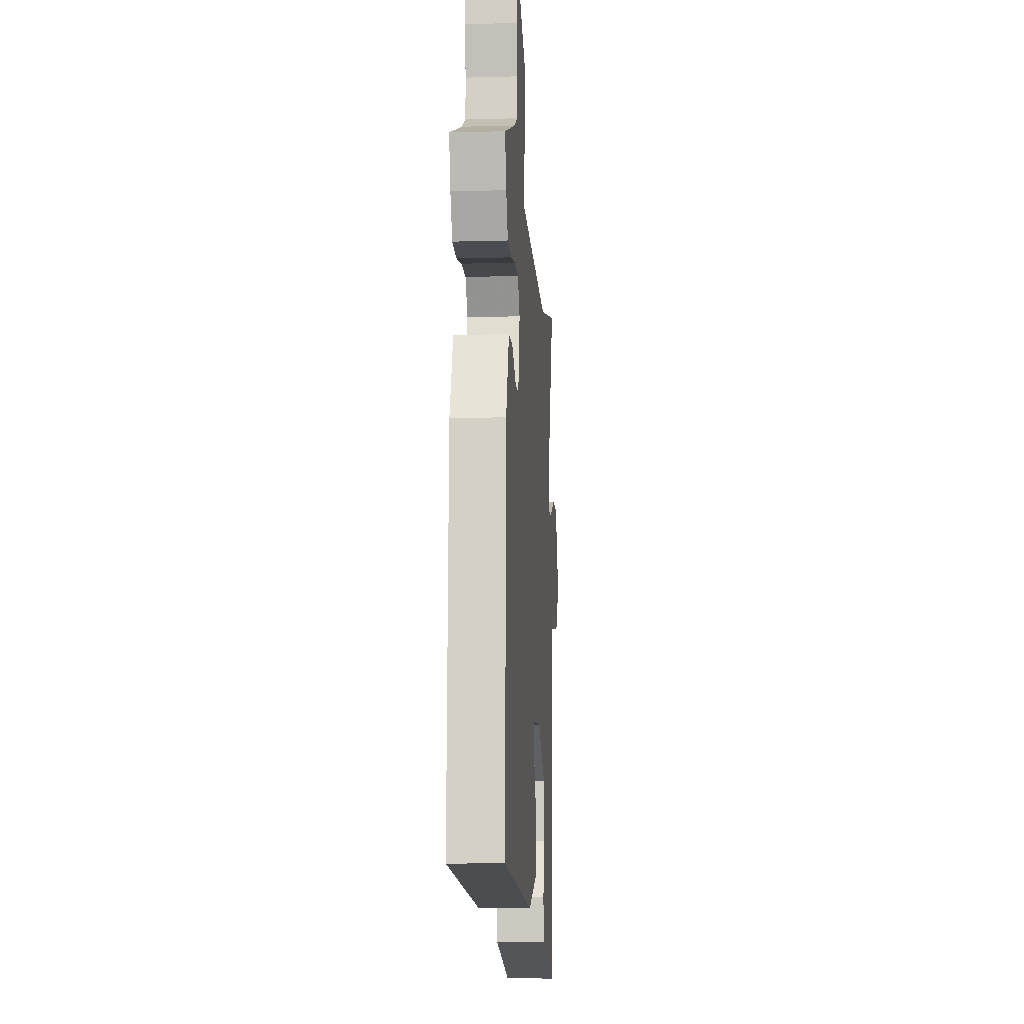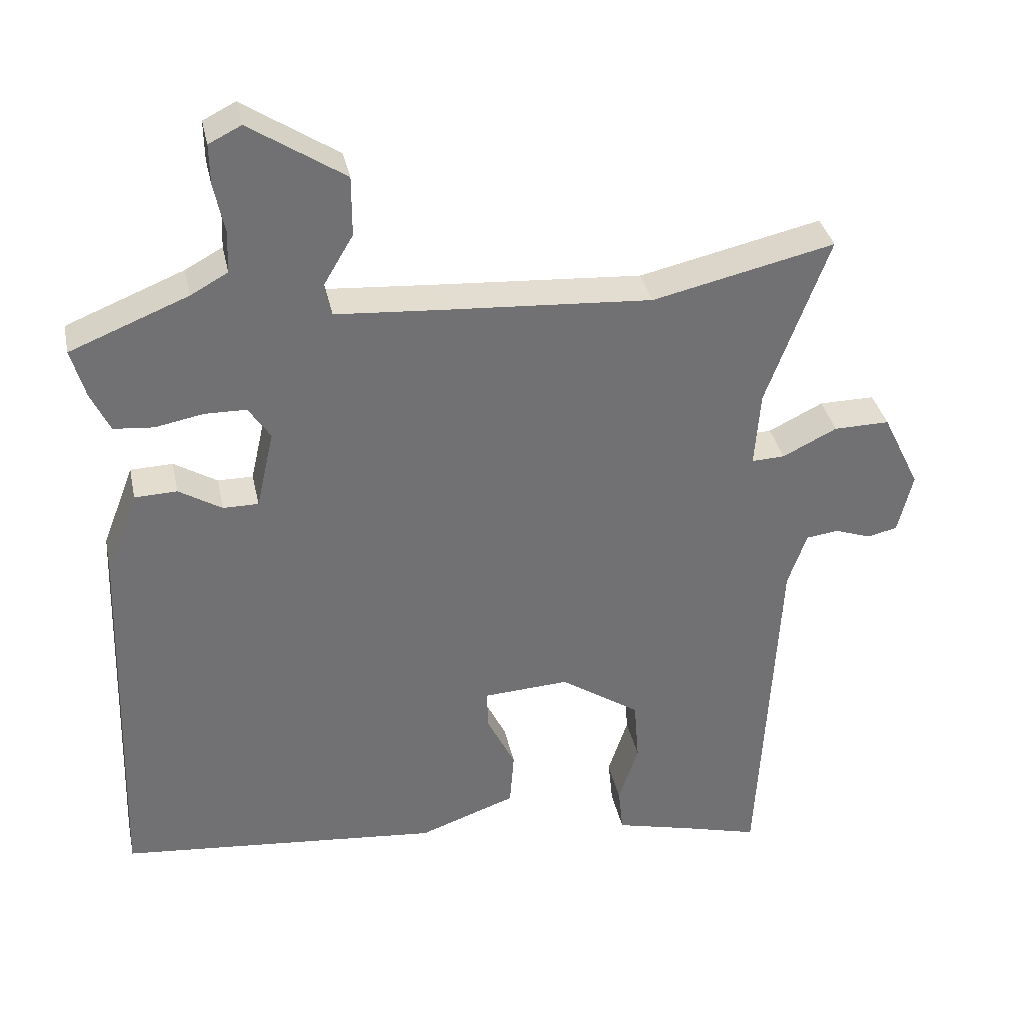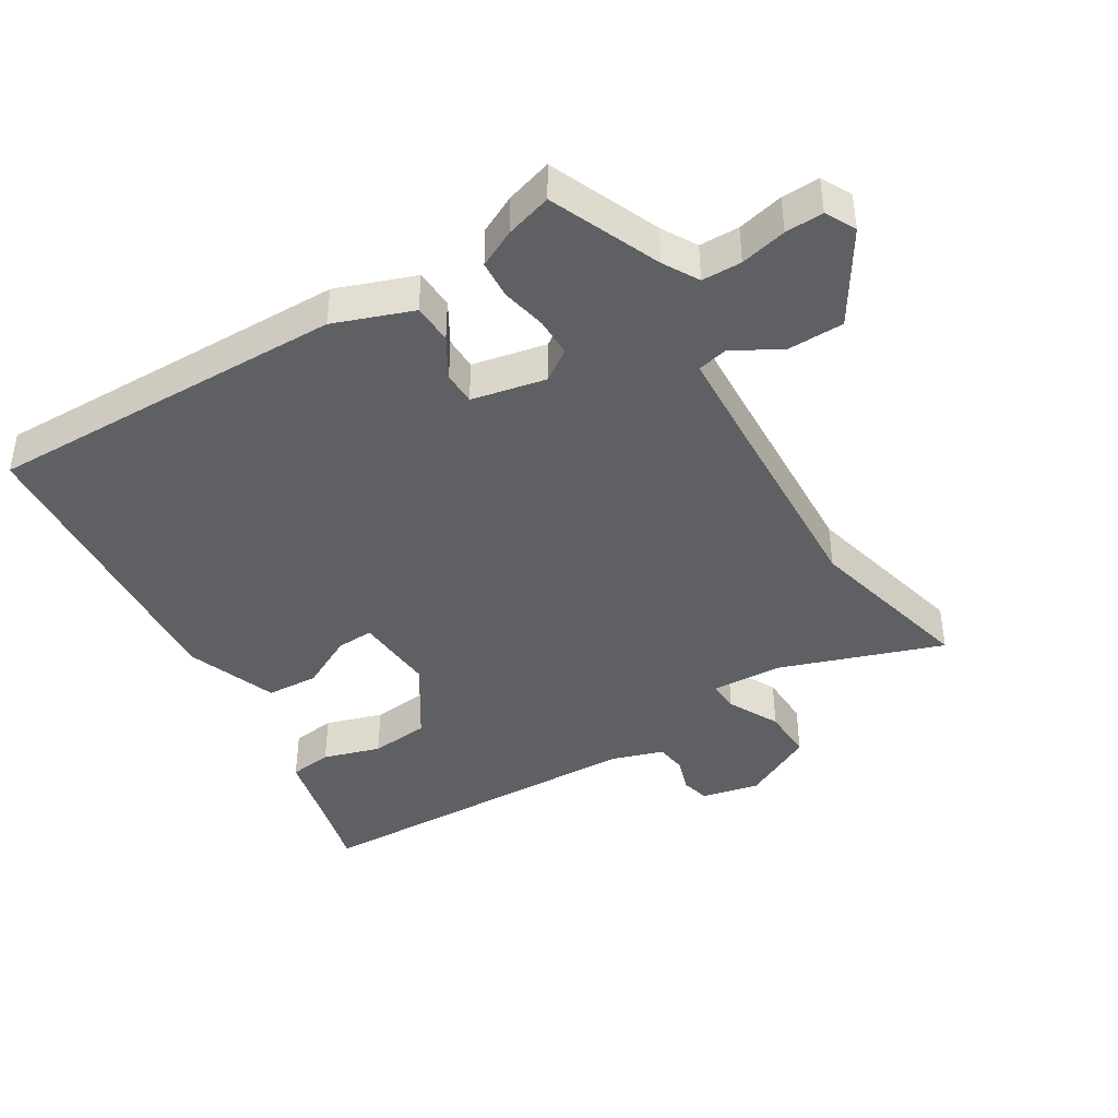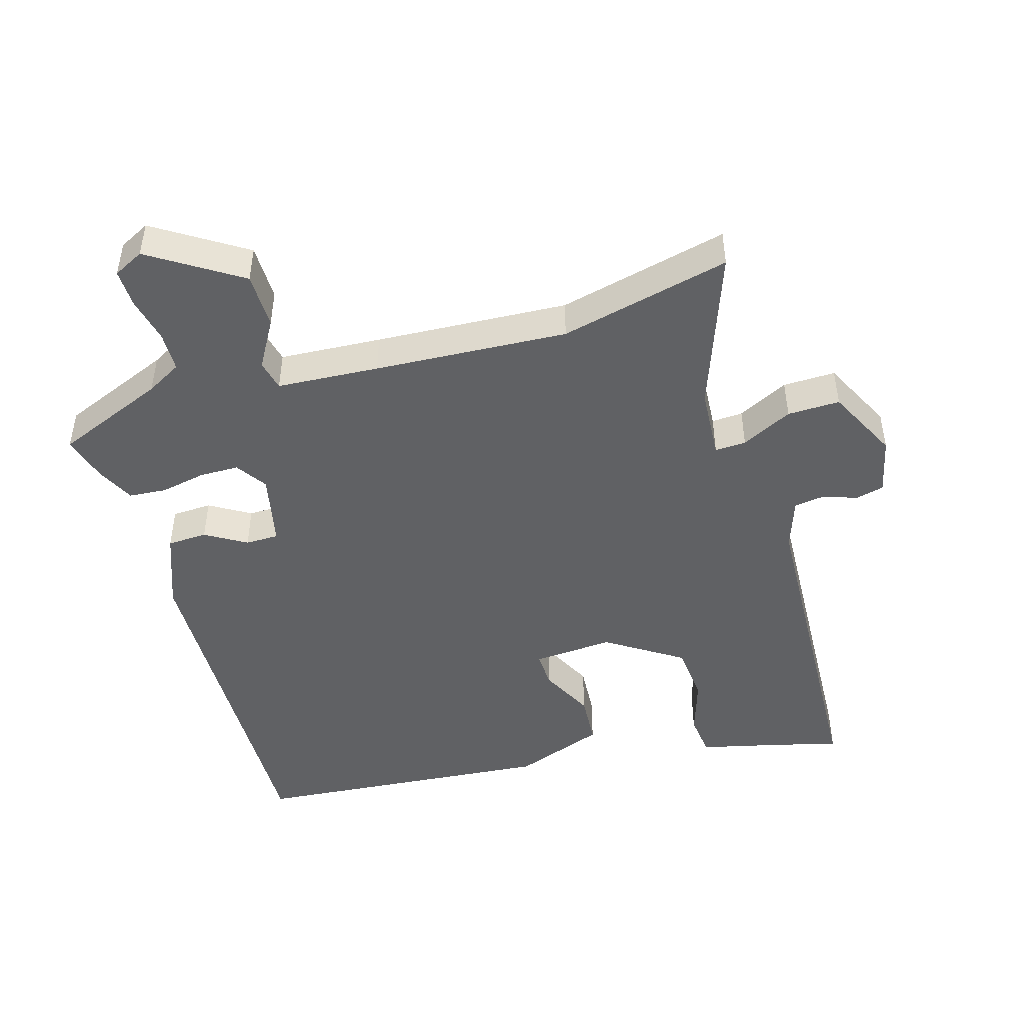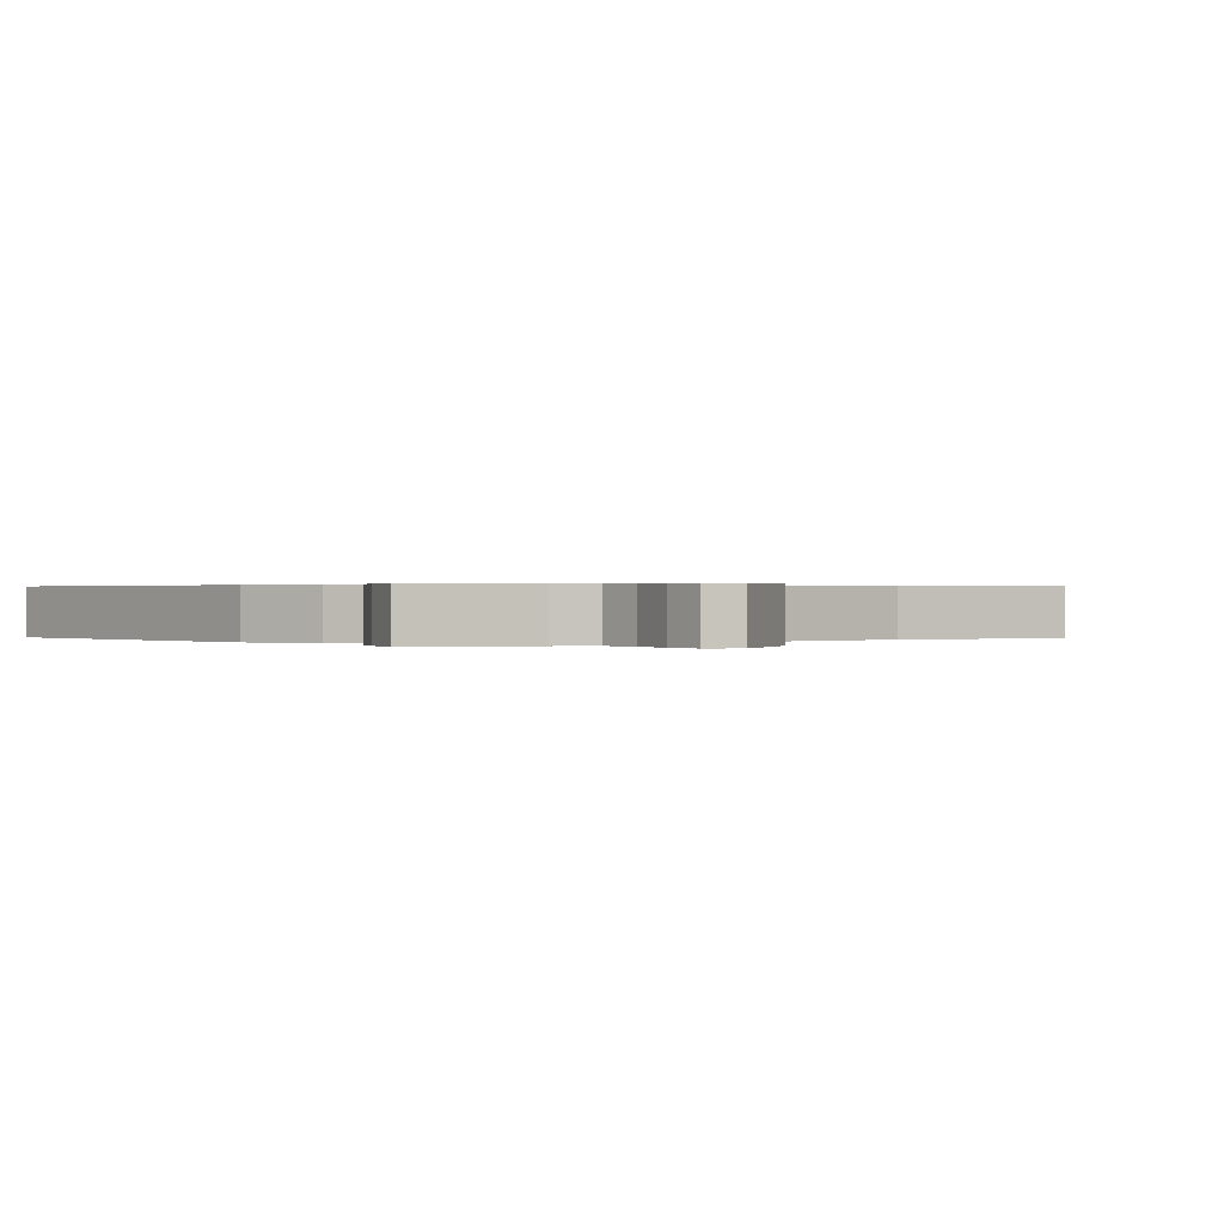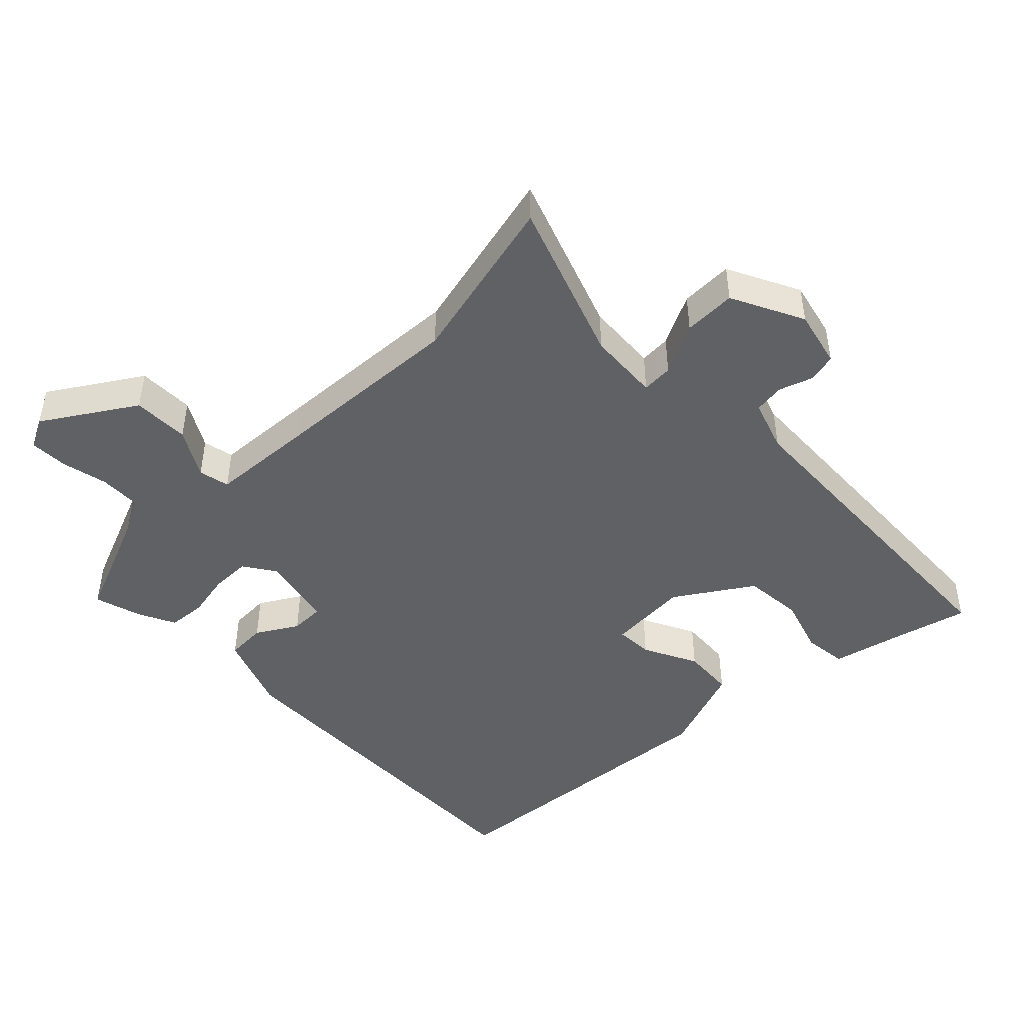
<metadata>
{"format":"obj","ext":"obj","renderer":"f3d","projection":"perspective","resolution":1024,"background":"white","views":[{"elev":-10.5,"azim":-85.9,"up":"+Z"},{"elev":35.1,"azim":-11.7,"up":"+Z"},{"elev":-42.2,"azim":-57.6,"up":"+Y"},{"elev":-47.0,"azim":16.9,"up":"+Y"},{"elev":0.3,"azim":-38.8,"up":"+Y"},{"elev":-46.3,"azim":44.9,"up":"+Y"}]}
</metadata>
<code>
v 0.308 0.07 0.456
v 0.566 0.07 0.515
v 0.477 0.07 0.274
v 0.469 0.07 0.166
v 0.516 0.07 0.168
v 0.593 0.07 0.206
v 0.672 0.07 0.207
v 0.725 0.07 0.098
v 0.704 0.07 0.012
v 0.661 0.07 0.002
v 0.61 0.07 0.02
v 0.564 0.07 0.014
v 0.537 0.07 -0.063
v 0.509 0.07 -0.574
v 0.404 0.07 -0.546
v 0.291 0.07 -0.518
v 0.284 0.07 -0.453
v 0.312 0.07 -0.368
v 0.305 0.07 -0.279
v 0.192 0.07 -0.204
v 0.07 0.07 -0.211
v 0.072 0.07 -0.267
v 0.112 0.07 -0.348
v 0.106 0.07 -0.426
v -0.031 0.07 -0.475
v -0.488 0.07 -0.432
v -0.471 0.07 0.11
v -0.426 0.07 0.227
v -0.366 0.07 0.229
v -0.305 0.07 0.192
v -0.255 0.07 0.192
v -0.23 0.07 0.303
v -0.261 0.07 0.35
v -0.32 0.07 0.351
v -0.388 0.07 0.338
v -0.445 0.07 0.343
v -0.472 0.07 0.4
v -0.492 0.07 0.47
v -0.325 0.07 0.537
v -0.272 0.07 0.566
v -0.27 0.07 0.626
v -0.285 0.07 0.696
v -0.286 0.07 0.753
v -0.24 0.07 0.776
v -0.105 0.07 0.688
v -0.105 0.07 0.603
v -0.147 0.07 0.532
v -0.137 0.07 0.486
v 0.017 0.07 0.475
v 0.308 0 0.456
v 0.566 0 0.515
v 0.477 0 0.274
v 0.469 0 0.166
v 0.516 0 0.168
v 0.593 0 0.206
v 0.672 0 0.207
v 0.725 0 0.098
v 0.704 0 0.012
v 0.661 0 0.002
v 0.61 0 0.02
v 0.564 0 0.014
v 0.537 0 -0.063
v 0.509 0 -0.574
v 0.404 0 -0.546
v 0.291 0 -0.518
v 0.284 0 -0.453
v 0.312 0 -0.368
v 0.305 0 -0.279
v 0.192 0 -0.204
v 0.07 0 -0.211
v 0.072 0 -0.267
v 0.112 0 -0.348
v 0.106 0 -0.426
v -0.031 0 -0.475
v -0.488 0 -0.432
v -0.471 0 0.11
v -0.426 0 0.227
v -0.366 0 0.229
v -0.305 0 0.192
v -0.255 0 0.192
v -0.23 0 0.303
v -0.261 0 0.35
v -0.32 0 0.351
v -0.388 0 0.338
v -0.445 0 0.343
v -0.472 0 0.4
v -0.492 0 0.47
v -0.325 0 0.537
v -0.272 0 0.566
v -0.27 0 0.626
v -0.285 0 0.696
v -0.286 0 0.753
v -0.24 0 0.776
v -0.105 0 0.688
v -0.105 0 0.603
v -0.147 0 0.532
v -0.137 0 0.486
v 0.017 0 0.475
f 45 46 47
f 44 45 47
f 43 44 47
f 42 43 47
f 41 42 47
f 40 41 47 48
f 39 40 48
f 38 39 48
f 37 38 48
f 36 37 48
f 35 36 48
f 34 35 48
f 33 34 48 49
f 28 29 30
f 27 28 30
f 26 27 30
f 25 26 30
f 24 25 30
f 23 24 30
f 22 23 30
f 21 22 30 31
f 20 21 31 32
f 15 16 17 18
f 15 18 19
f 14 15 19
f 13 14 19
f 32 33 49
f 20 32 49
f 19 20 49
f 13 19 49
f 12 13 49
f 9 10 11
f 8 9 11
f 7 8 11
f 6 7 11
f 5 6 11
f 1 2 3
f 1 3 4
f 49 1 4
f 12 49 4
f 4 5 11 12
f 96 95 94
f 96 94 93
f 96 93 92
f 96 92 91
f 96 91 90
f 97 96 90 89
f 97 89 88
f 97 88 87
f 97 87 86
f 97 86 85
f 97 85 84
f 97 84 83
f 98 97 83 82
f 79 78 77
f 79 77 76
f 79 76 75
f 79 75 74
f 79 74 73
f 79 73 72
f 79 72 71
f 80 79 71 70
f 81 80 70 69
f 67 66 65 64
f 68 67 64
f 68 64 63
f 68 63 62
f 98 82 81
f 98 81 69
f 98 69 68
f 98 68 62
f 98 62 61
f 60 59 58
f 60 58 57
f 60 57 56
f 60 56 55
f 60 55 54
f 52 51 50
f 53 52 50
f 53 50 98
f 53 98 61
f 61 60 54 53
f 1 50 51 2
f 2 51 52 3
f 3 52 53 4
f 4 53 54 5
f 5 54 55 6
f 6 55 56 7
f 7 56 57 8
f 8 57 58 9
f 9 58 59 10
f 10 59 60 11
f 11 60 61 12
f 12 61 62 13
f 13 62 63 14
f 14 63 64 15
f 15 64 65 16
f 16 65 66 17
f 17 66 67 18
f 18 67 68 19
f 19 68 69 20
f 20 69 70 21
f 21 70 71 22
f 22 71 72 23
f 23 72 73 24
f 24 73 74 25
f 25 74 75 26
f 26 75 76 27
f 27 76 77 28
f 28 77 78 29
f 29 78 79 30
f 30 79 80 31
f 31 80 81 32
f 32 81 82 33
f 33 82 83 34
f 34 83 84 35
f 35 84 85 36
f 36 85 86 37
f 37 86 87 38
f 38 87 88 39
f 39 88 89 40
f 40 89 90 41
f 41 90 91 42
f 42 91 92 43
f 43 92 93 44
f 44 93 94 45
f 45 94 95 46
f 46 95 96 47
f 47 96 97 48
f 48 97 98 49
f 49 98 50 1

</code>
